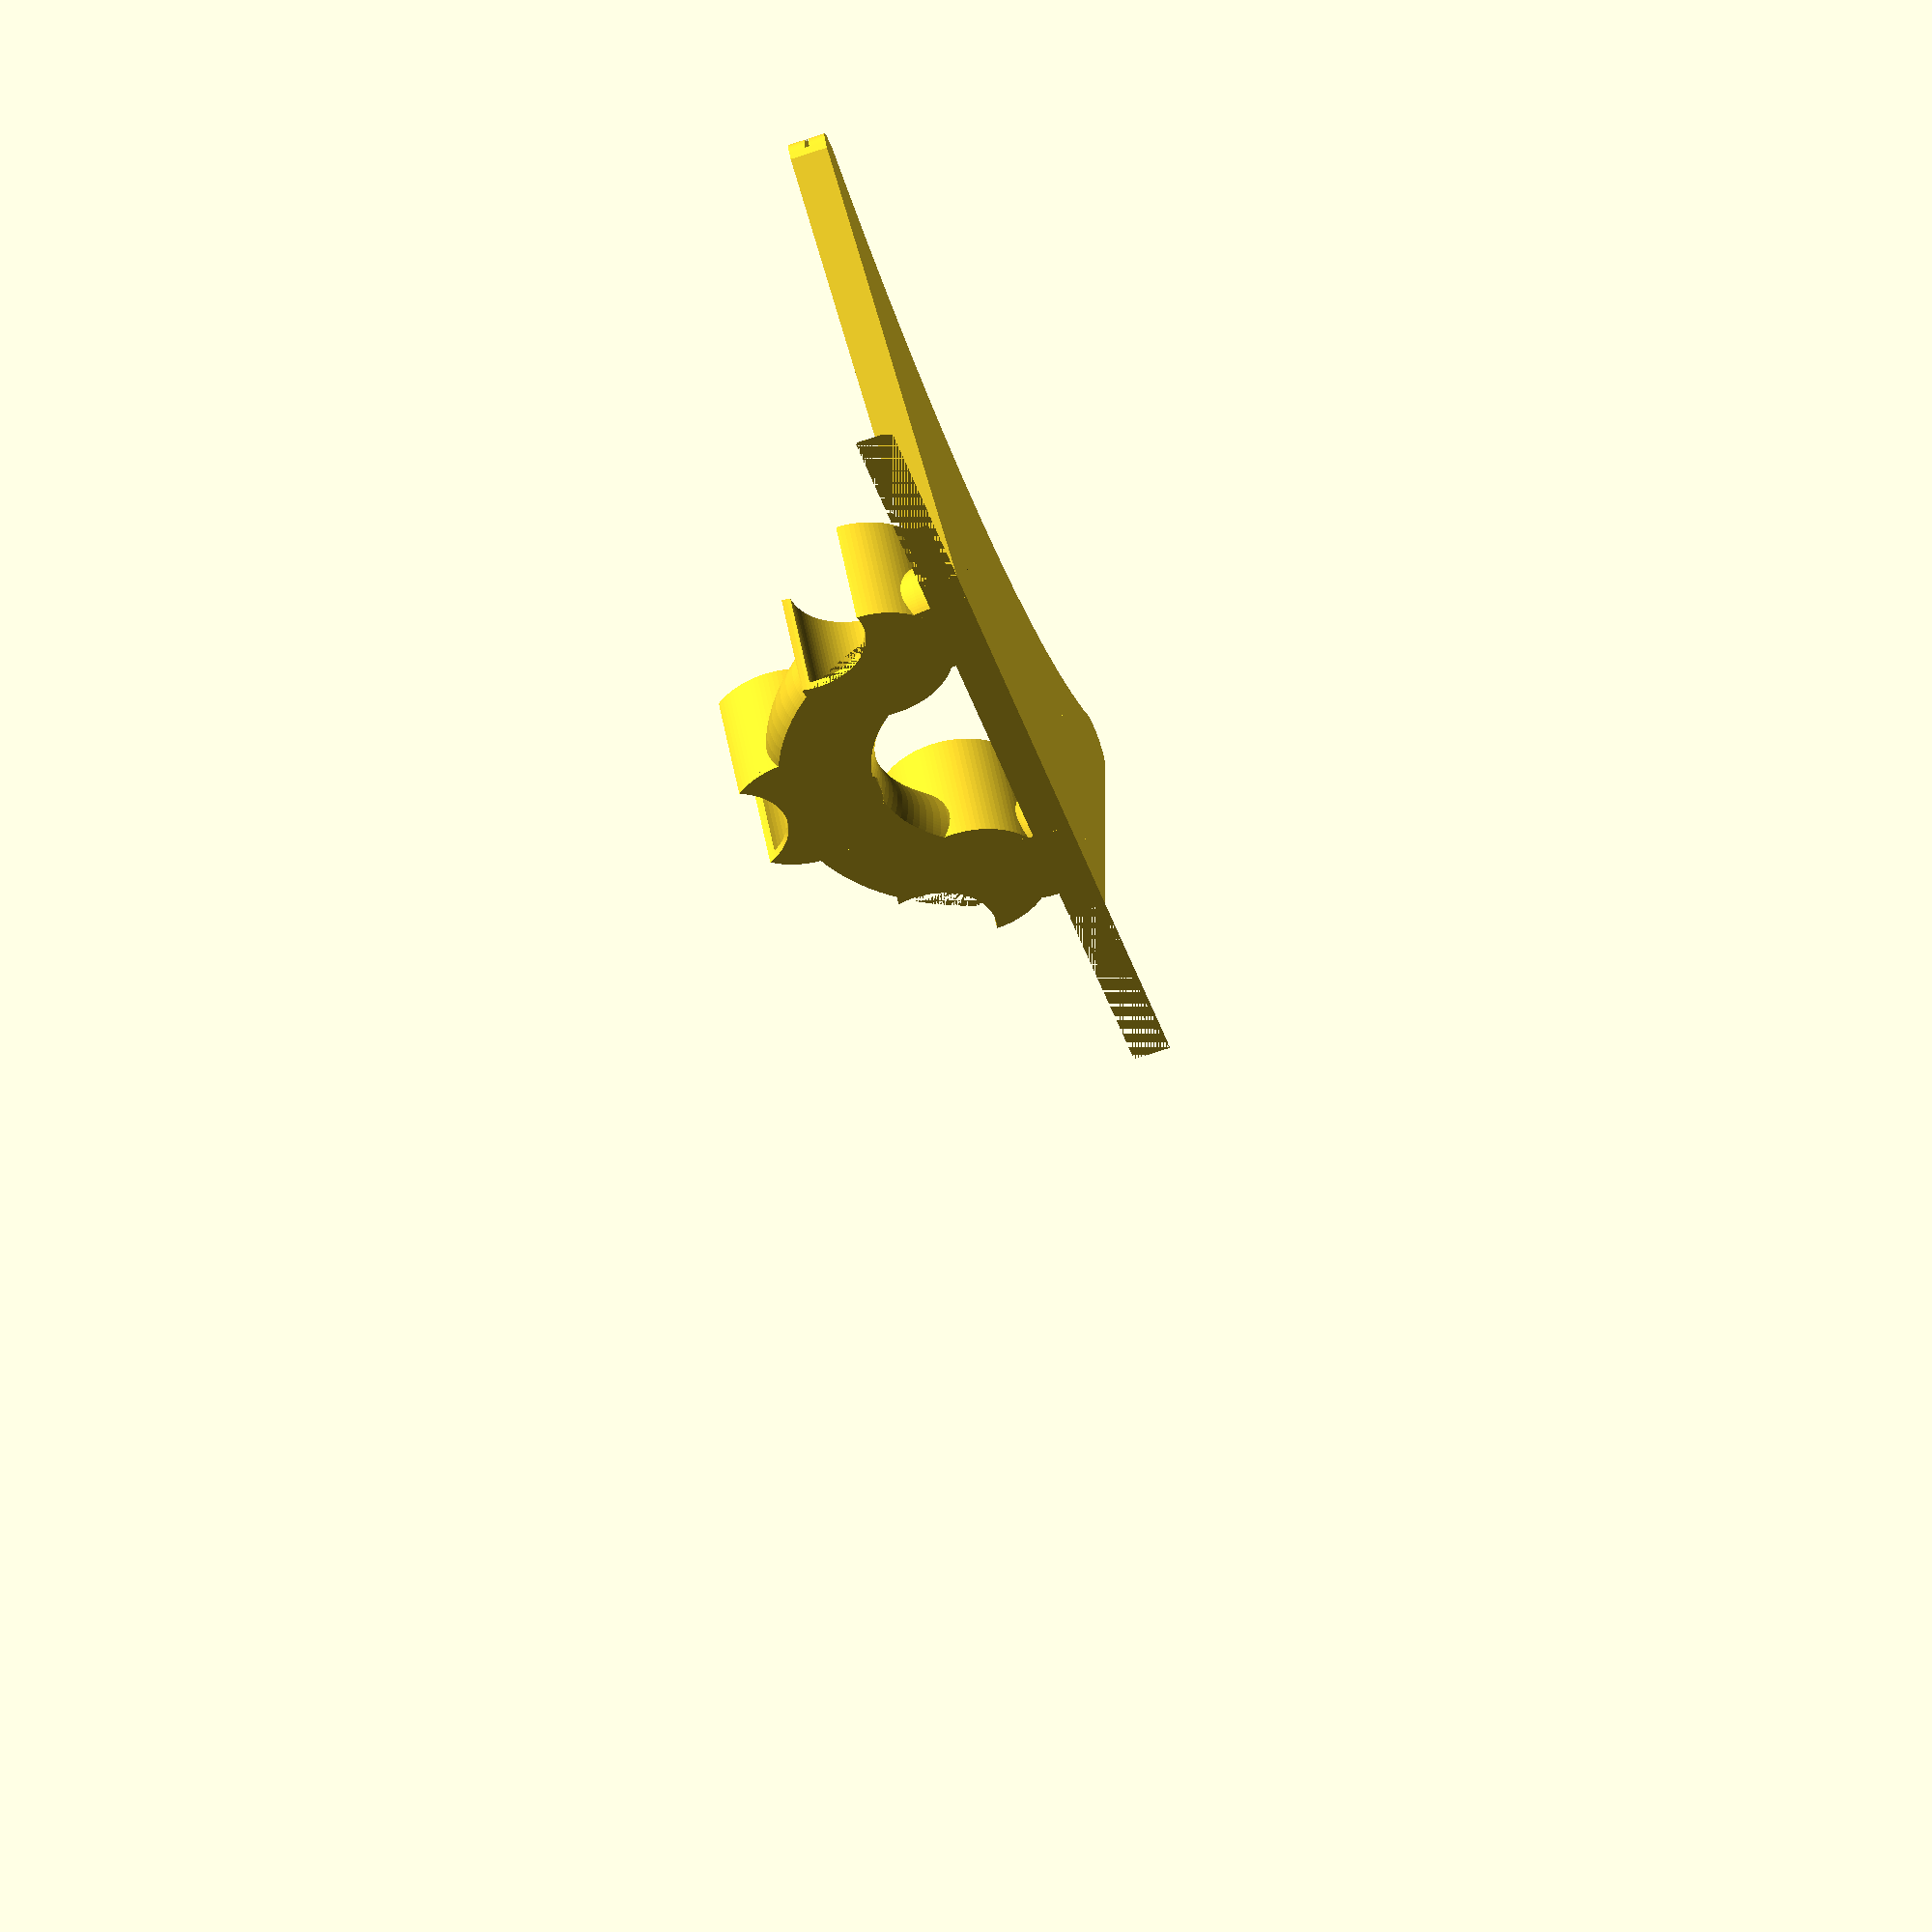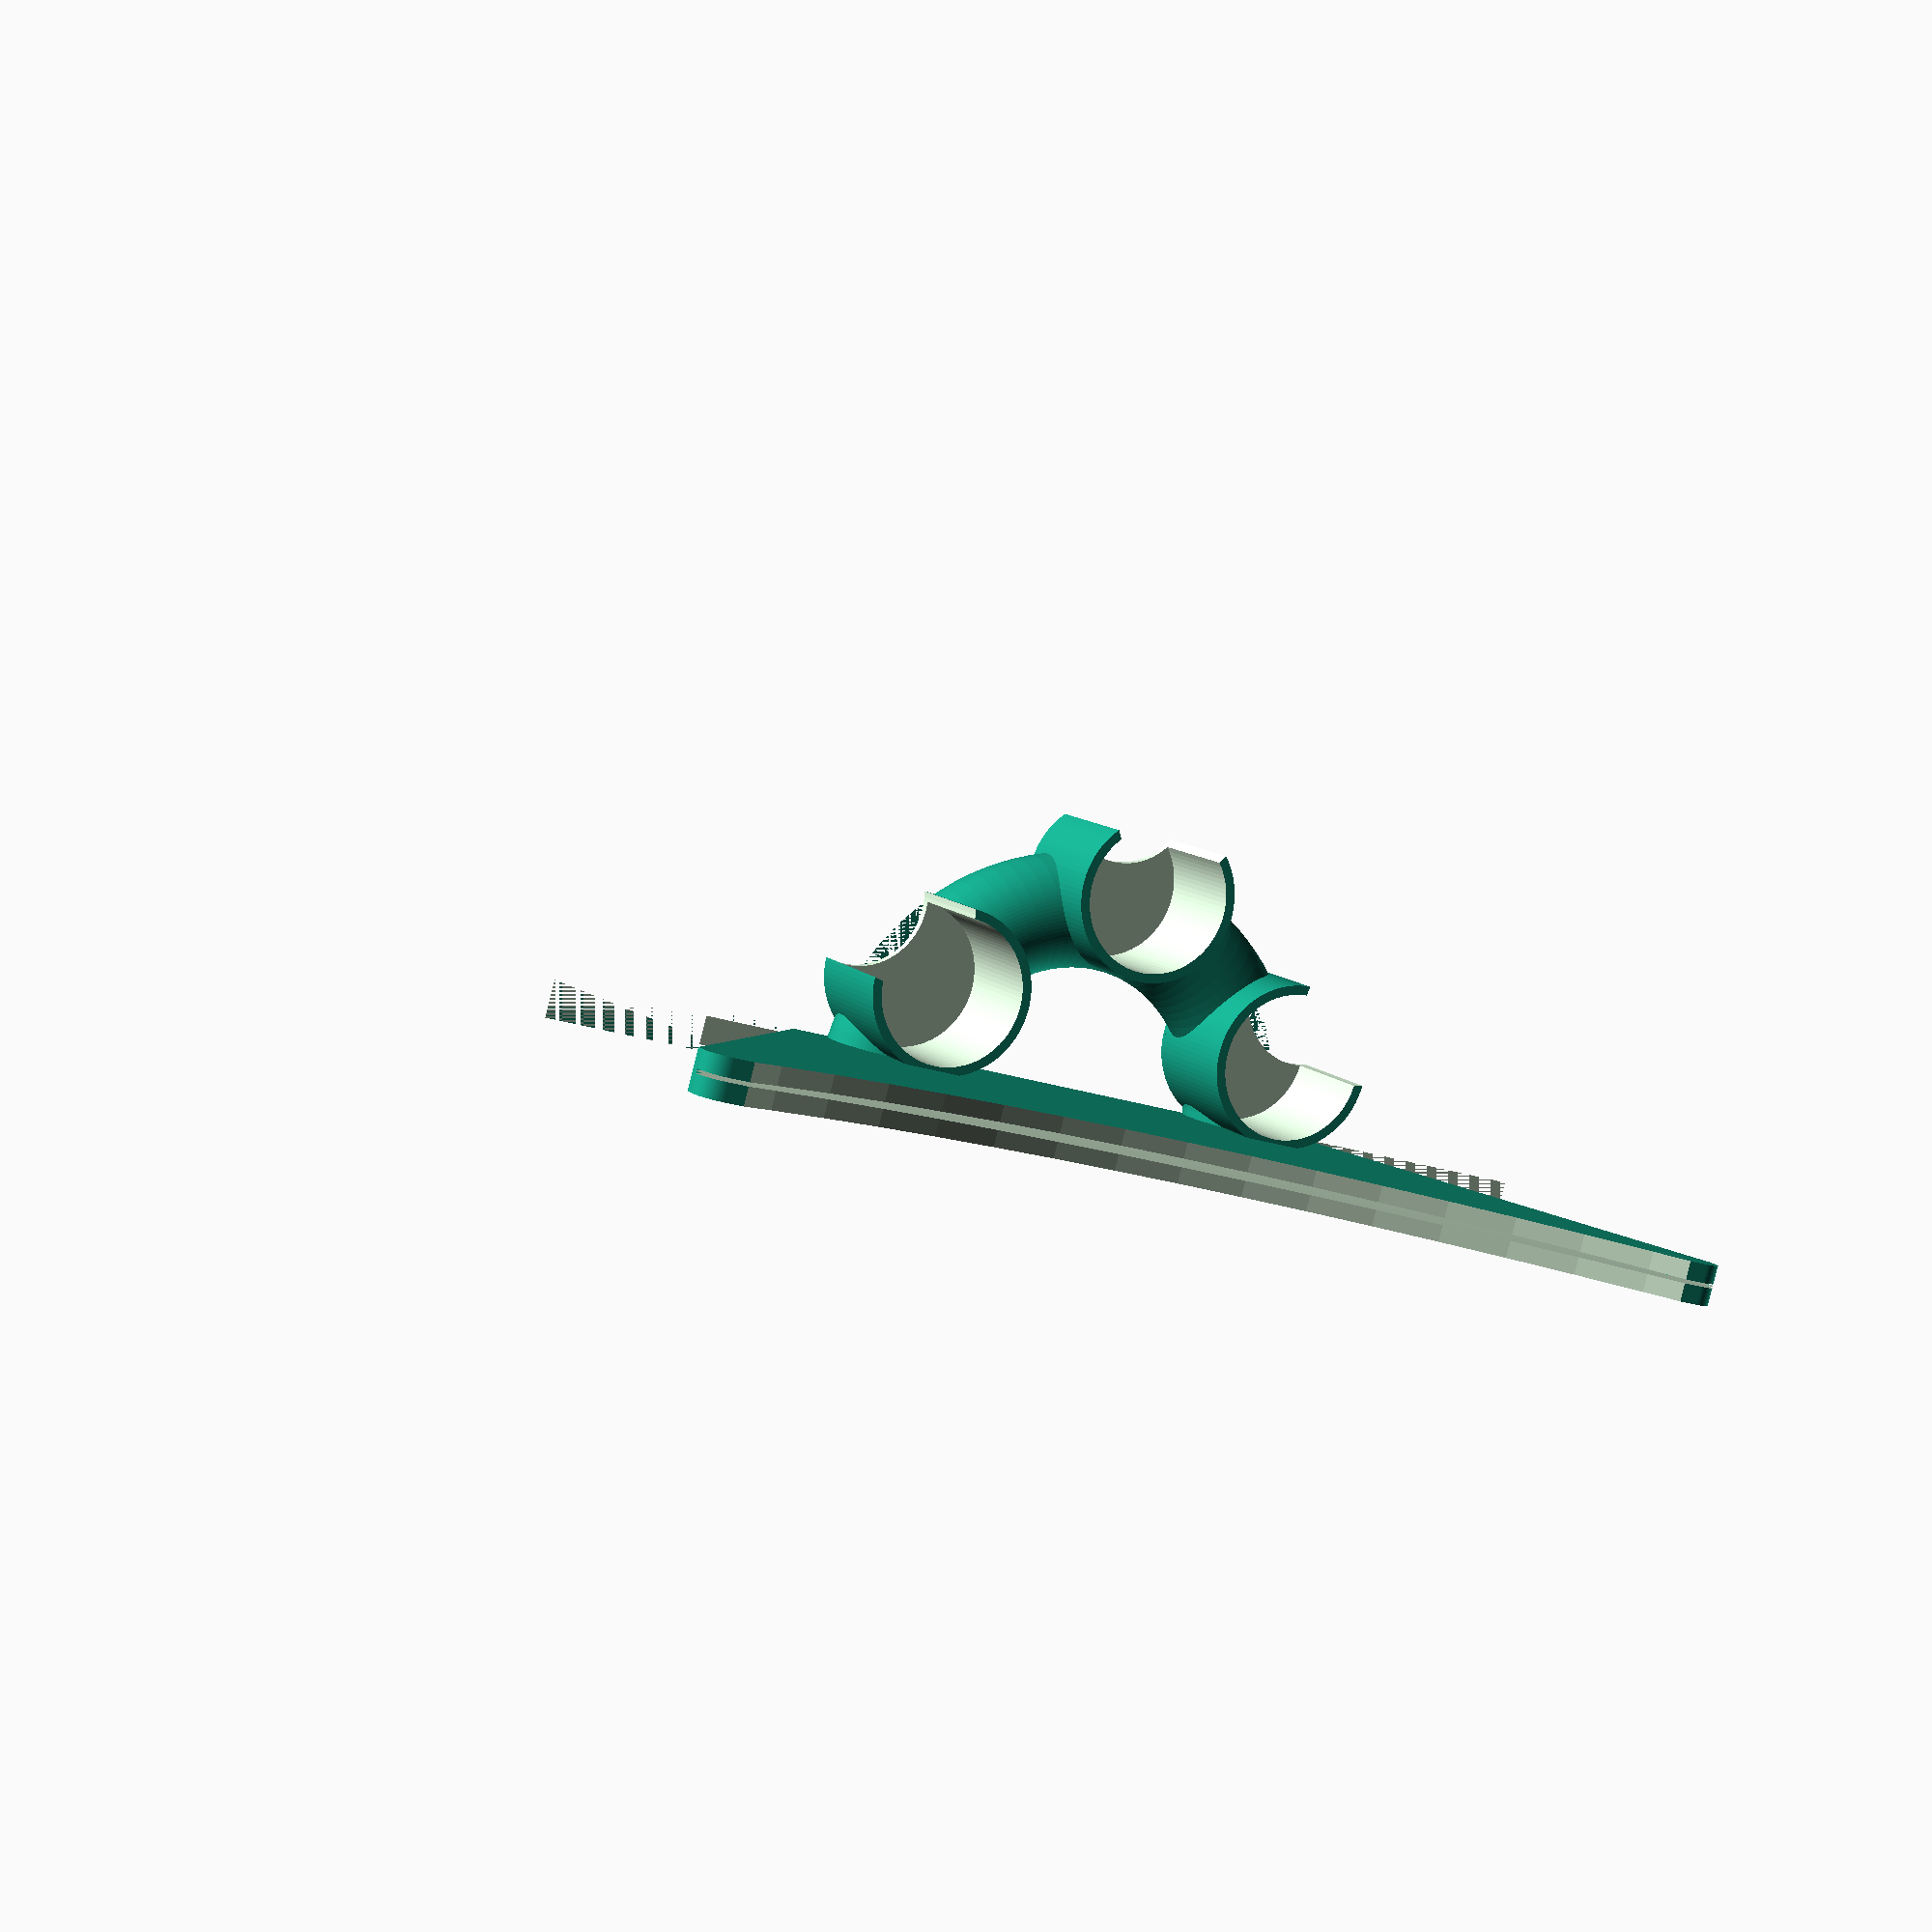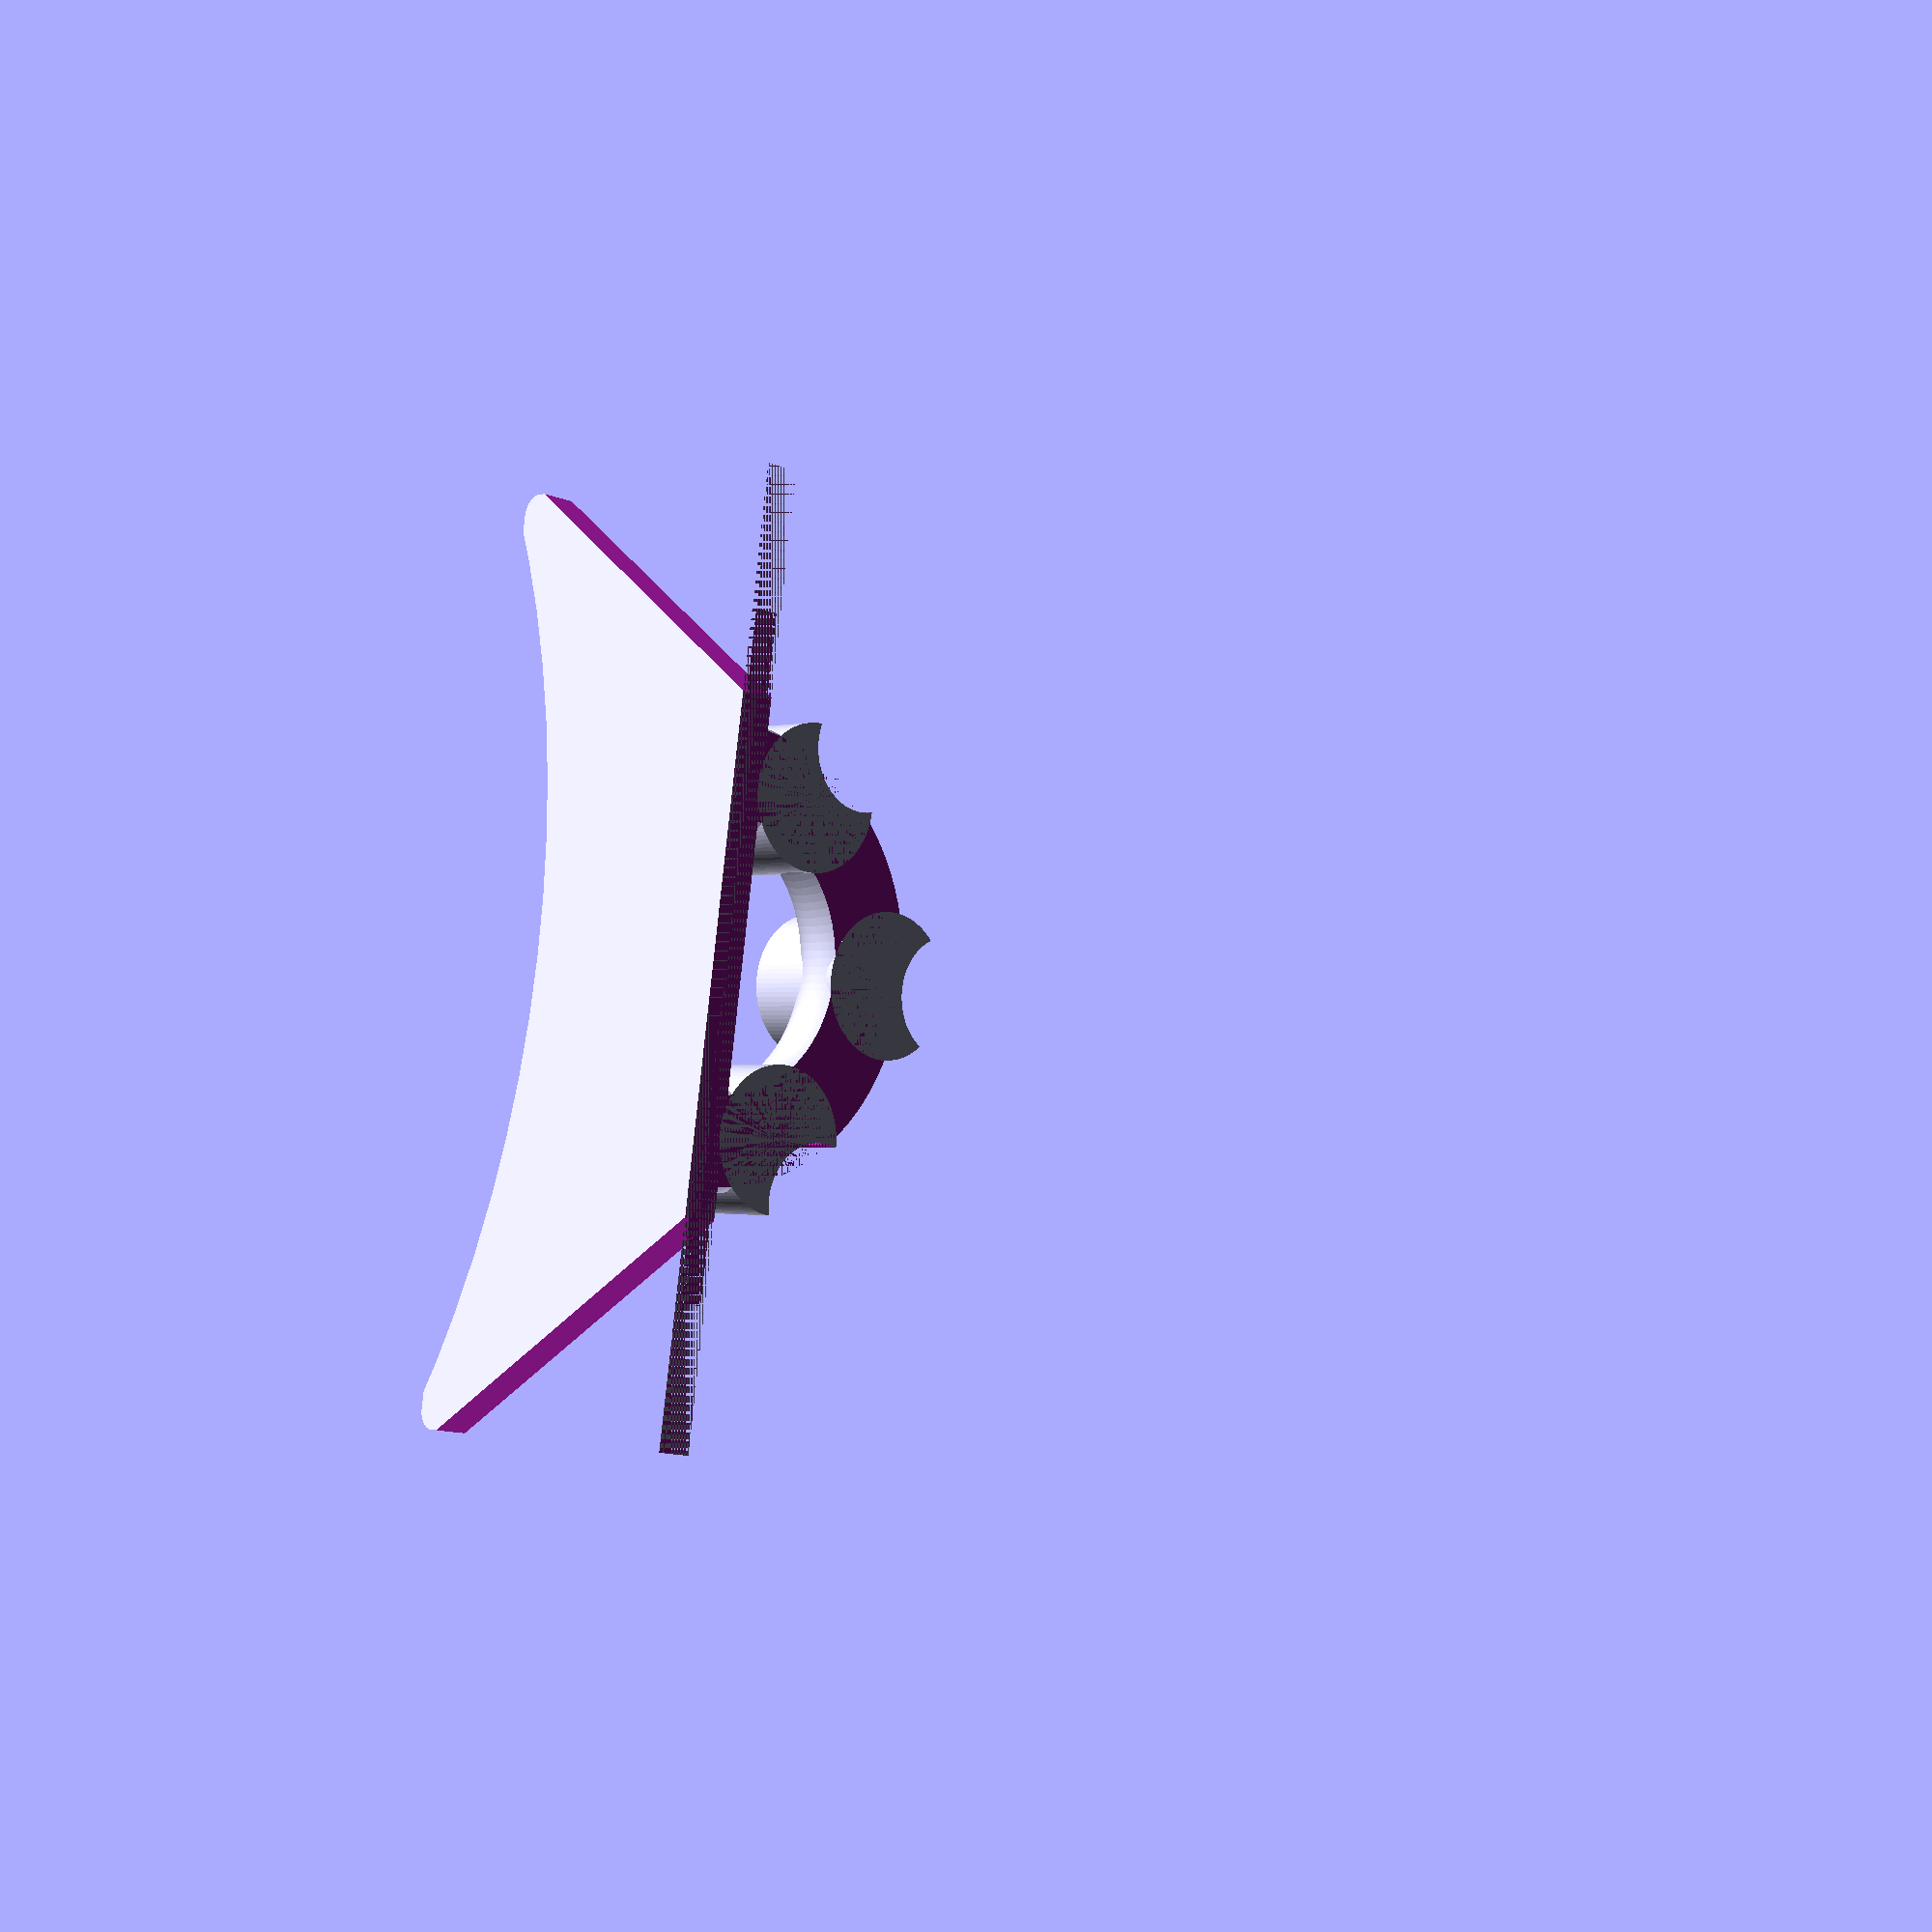
<openscad>
module prism(l, w, h)
{
       polyhedron(
               points=[[0,0,0], [l,0,0], [l,w,0], [0,w,0], [0,w,h], [l,w,h]],
               faces=[[0,1,2,3],[5,4,3,2],[0,4,5,1],[0,3,4],[5,2,1]]
               );
}

module token_holder()
{
    scale(1.6) difference()
    {
        union()
        {
            cylinder(h=14, r=9);
            cylinder(h=0.5, r=9);
        }
        translate([0, 0, 1]) cylinder(h=14, r=8);
        translate([7, 7, -1]) cylinder(h=16, r=7.5);
    }
}

module tore(smallr, bigr)
{
    rotate_extrude() translate([bigr, 0, 0]) circle(r=smallr);
}

$fn=100;
intersection()
{
    union()
    {
        difference()
        {
            union()
            {
                // Main cube
                translate([-3.5, -100, 0]) cube([7, 200, 80]);
            }
            union()
            {
                // Truncation of the side of the main cube
                translate([-4, 50, 0]) prism(8, 50, 80);
                // Truncation of the other side
                rotate([0, 0, 180]) translate([-4, 50, 0]) prism(8, 50, 80);
                difference()
                {
                    // Inner space for the cards
                    translate([-1.5, 0, 4])
                        union()
                        {
                            translate([3, -100, 10]) rotate([0, 0, 90]) prism(200, 1.5, 80);
                            translate([0, 100, 10]) rotate([0, 0, -90]) prism(200, 1.5, 80);
                        }
                    // The sides are full
                    translate([-3.5, 40, 0]) prism(7, 60, 80);
                    rotate([0, 0, 180]) translate([-3.5, 40, 0]) prism(7, 60, 80);
                }
                // Round truncation of the top
                translate([-4.5, 0, 245]) rotate([0, 90, 0]) cylinder(h=9, r=190);
            }
        }
        // Inside round so that cards make a nice round
        difference()
        {
            translate([-2.5, 0, -75]) rotate([0, 90, 0]) cylinder(h=5, r=100);
            translate([-5, -200, -400]) cube([10, 400, 400]);
            translate([-3.5, 50, 0]) prism(7, 50, 80);
            rotate([0, 0, 180]) translate([-3.5, 50, 0]) prism(7, 50, 80);
        }

        // The token holders - 4 of them
        /*translate([18.5, -34.5, 0]) rotate([0, 0, -100]) token_holder();
        translate([43, -15.5, 0]) rotate([0, 0, -70]) token_holder();
        translate([43, 15.5, 0]) rotate([0, 0, -30]) token_holder();
        translate([18.5, 34.5, 0]) rotate([0, 0, 10]) token_holder();*/
        /* the bigger size
        translate([18.5, -28, 0]) rotate([0, 0, -100]) token_holder();
        translate([35, 0, 0]) rotate([0, 0, -45]) token_holder();
        translate([18.5, 28, 0]) rotate([0, 0, 10]) token_holder();
        */
        // The medium size
        difference()
        {
            translate([0, 0, 5]) tore(10, 35);
            translate([-97, -50, -20]) cube([100, 100, 100]);
            translate([0, -50, -30]) cube([60, 100, 30]);
            translate([17, -33, 0]) scale(1.6) cylinder(h=30, r=9);
            translate([40, 0, 0]) scale(1.6) cylinder(h=30, r=9);
            translate([17, 33, 0]) scale(1.6) cylinder(h=30, r=9);
        }
        translate([17, -33, 0]) rotate([0, 0, -90]) token_holder();
        translate([40, 0, 0]) rotate([0, 0, -45]) token_holder();
        translate([17, 33, 0]) rotate([0, 0, 0]) token_holder();
    }
    translate([-20, 0, 72]) // move it up
        rotate([0, 90, 0]) // rotate it
            translate([0, -90, 0]) // center it
                linear_extrude(height=100) offset(r=4, chamfer=true) square([100, 180]);
}

</openscad>
<views>
elev=311.4 azim=16.0 roll=170.3 proj=o view=solid
elev=350.6 azim=285.4 roll=337.1 proj=p view=solid
elev=0.9 azim=172.0 roll=138.0 proj=p view=solid
</views>
